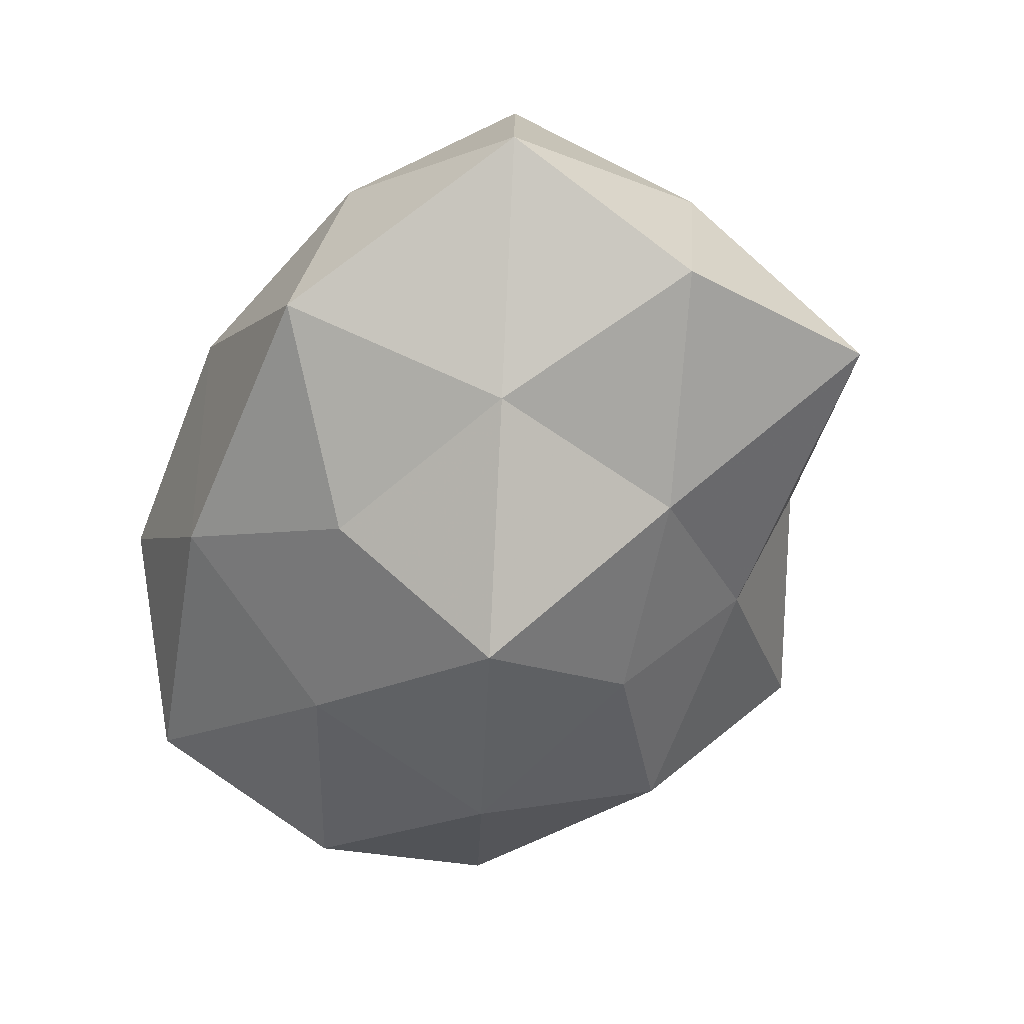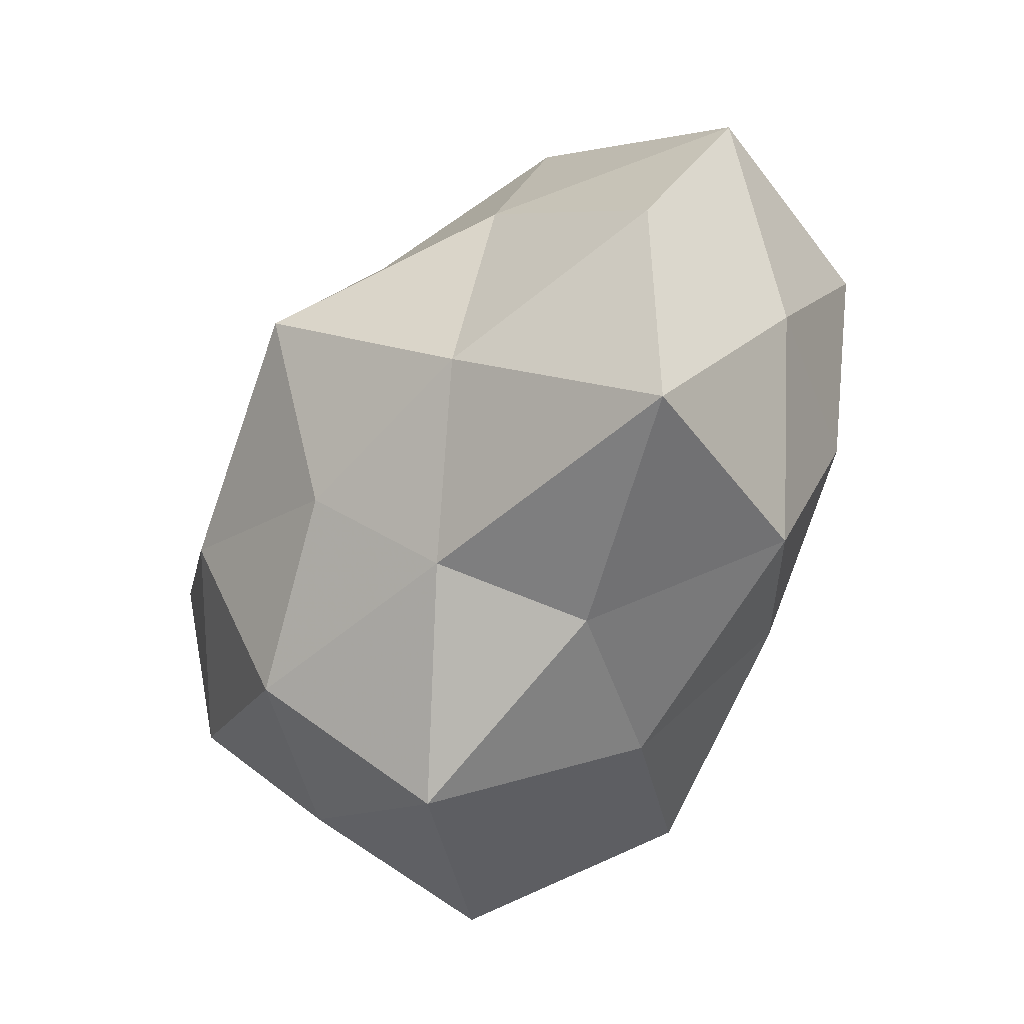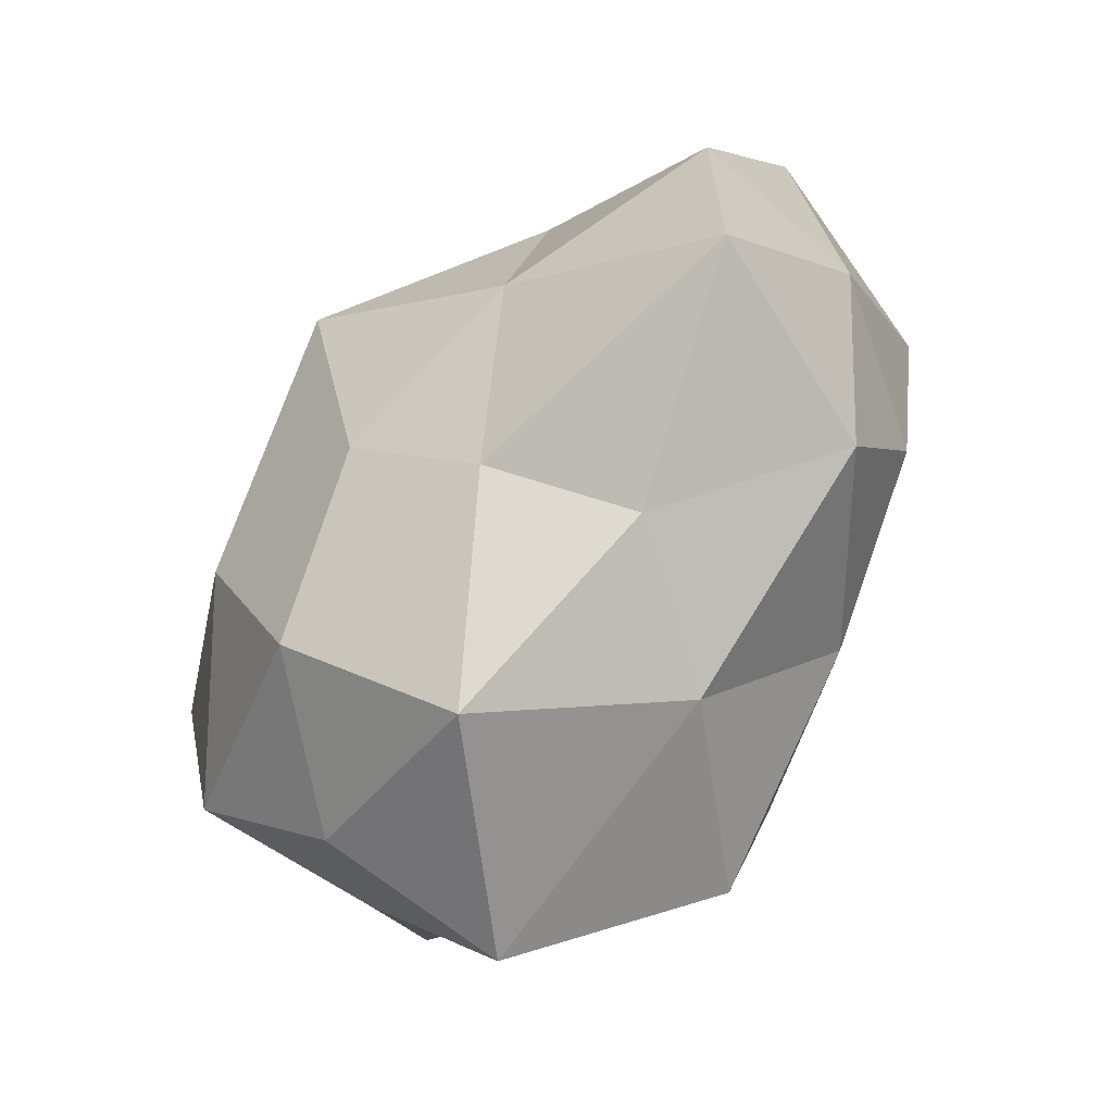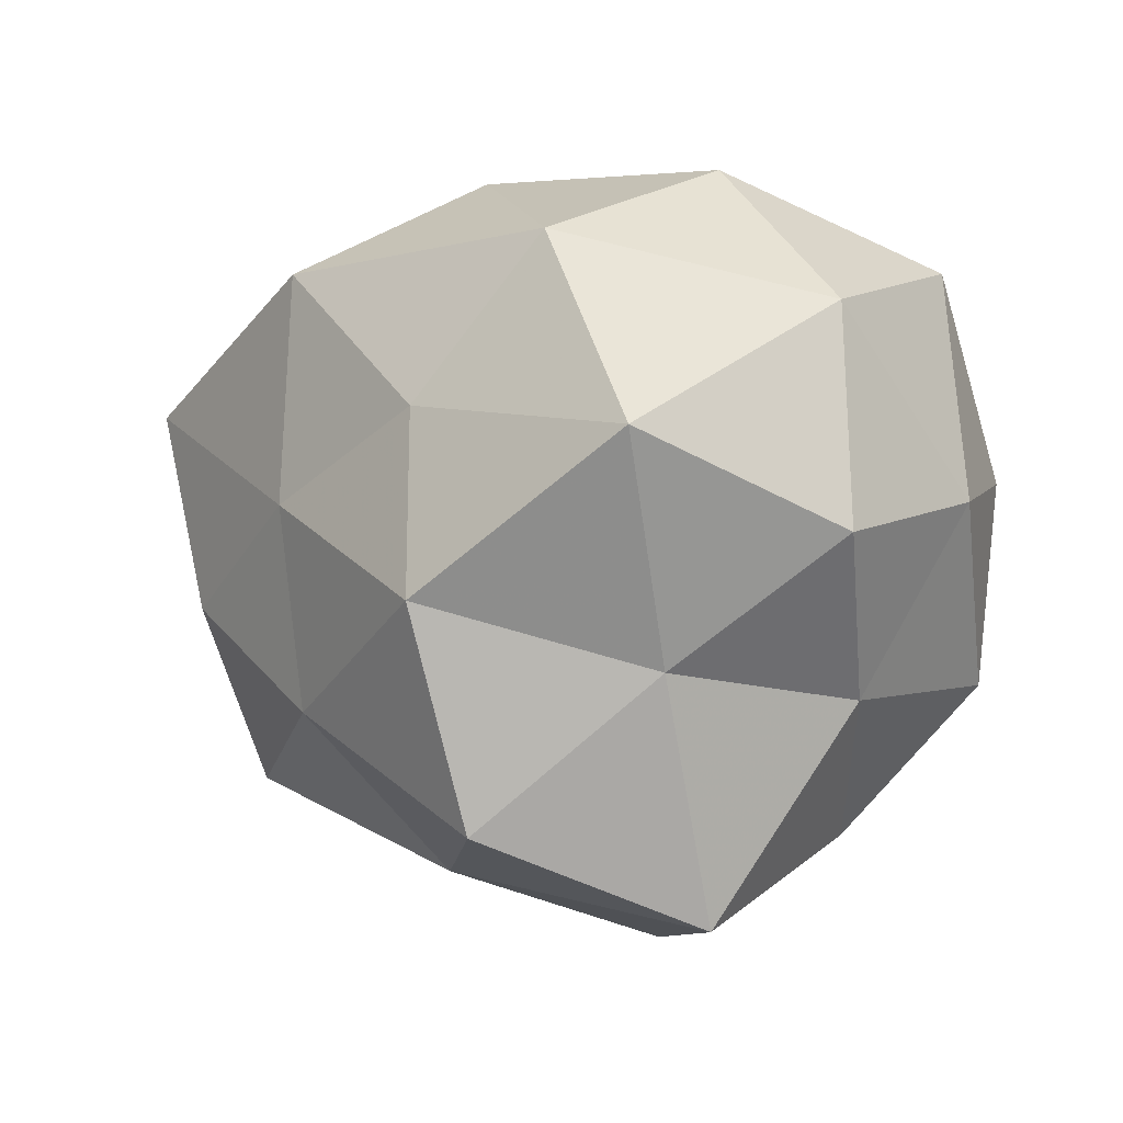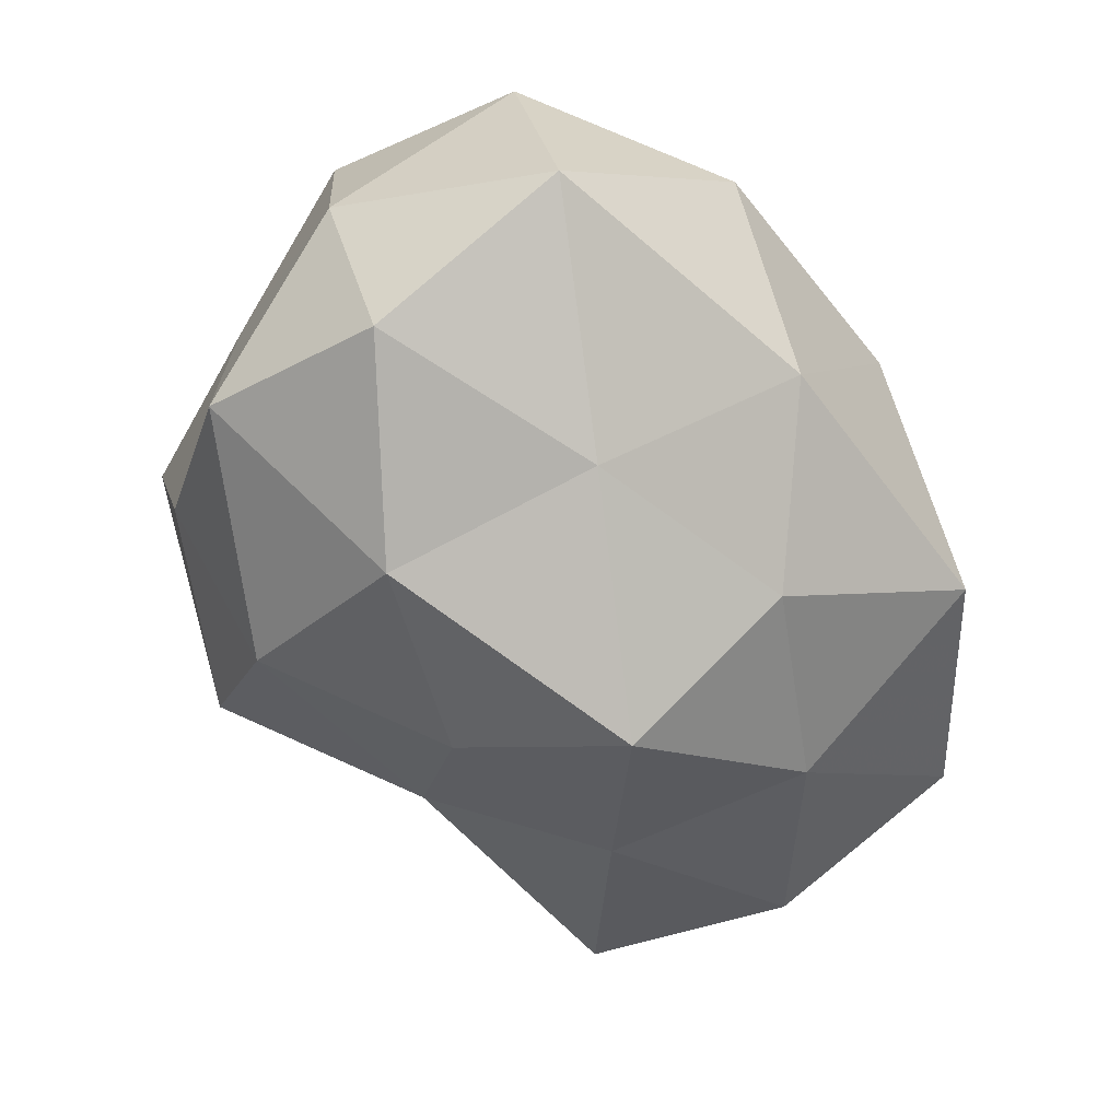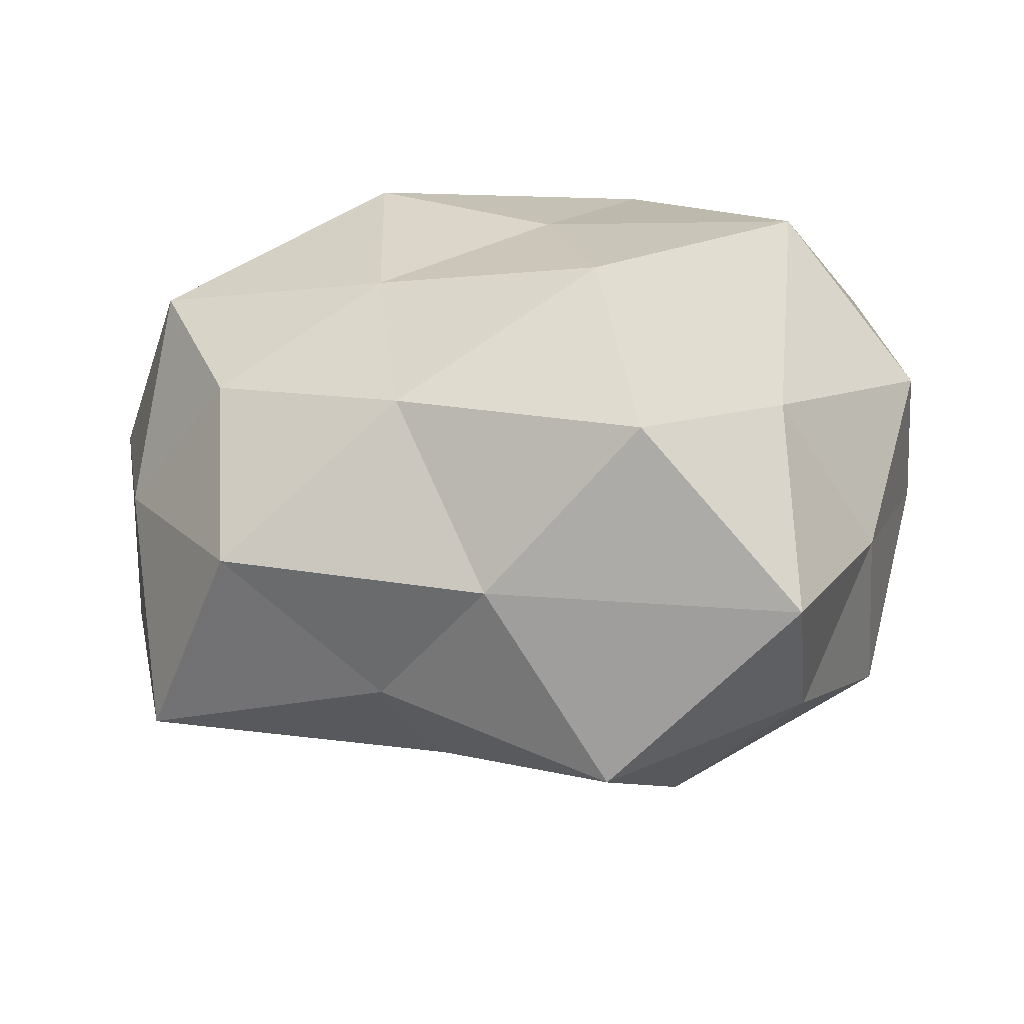
<metadata>
{"format":"obj","ext":"obj","renderer":"f3d","projection":"perspective","resolution":1024,"background":"white","views":[{"elev":-53.8,"azim":-111.6,"up":"+Z"},{"elev":-48.2,"azim":-123.6,"up":"+Y"},{"elev":-76.7,"azim":-125.5,"up":"+Y"},{"elev":2.9,"azim":38.8,"up":"+Y"},{"elev":-61.6,"azim":127.3,"up":"+Z"},{"elev":-50.5,"azim":1.1,"up":"+Y"}]}
</metadata>
<code>
v 0.03864 0.02829 -0.01471
v 0.02884 -0.01183 0.02088
v -0.04726 -0.007701 0.005257
v -0.01718 0.003895 0.0278
v 0.03974 0.006022 -0.0247
v 0.008054 -0.04458 -0.006109
v -0.0492 -0.005487 -0.01518
v -0.02749 0.0342 -0.01308
v 0.02895 -0.03855 0.01321
v 0.01374 0.0322 0.02099
v 0.03104 -0.03101 -0.007529
v -0.01787 0.0285 0.0249
v -0.01703 -0.03433 -0.001693
v 0.0474 0.004631 -0.005572
v -0.008012 0.002134 -0.03878
v -0.002019 -0.01701 -0.02844
v 0.01681 -0.02905 -0.02318
v -0.03078 0.009652 -0.02298
v -0.04403 -0.02928 -0.01075
v -0.007136 0.03889 0.005393
v -0.03537 -0.008303 0.02191
v -0.03246 0.02975 0.007623
v 0.04127 -0.01529 -0.01846
v -0.009458 0.02098 -0.02593
v 0.005805 0.03498 -0.01543
v 0.03117 0.01245 0.0299
v -0.01065 -0.02861 -0.01718
v 0.04584 0.002151 0.01368
v 0.04183 0.02459 0.009769
v 0.03993 -0.01528 0.003022
v -0.01455 -0.01818 0.02706
v 0.01186 -0.0286 0.03083
v 0.02015 -0.007715 -0.03223
v -0.04376 0.01324 0.01942
v -0.05208 0.01661 -0.004384
v 0.007784 -0.004872 0.03533
v 0.002508 0.01436 0.02879
v -0.005044 -0.03588 0.01419
v 0.0215 0.03897 0.001699
v -0.02514 -0.01295 -0.02481
v -0.03433 -0.02832 0.01289
v 0.01508 0.01526 -0.02759
f 11 9 6
f 14 5 1
f 6 17 11
f 7 19 3
f 10 20 12
f 8 22 20
f 12 20 22
f 14 23 5
f 23 11 17
f 18 8 24
f 18 24 15
f 8 20 25
f 24 8 25
f 13 27 6
f 27 17 6
f 27 16 17
f 19 27 13
f 28 26 2
f 14 1 29
f 29 10 26
f 28 14 29
f 28 29 26
f 2 9 30
f 30 9 11
f 30 11 23
f 30 23 14
f 28 2 30
f 28 30 14
f 31 4 21
f 2 32 9
f 16 15 33
f 33 17 16
f 5 23 33
f 23 17 33
f 34 4 12
f 3 21 34
f 34 21 4
f 22 34 12
f 7 3 35
f 7 35 18
f 35 8 18
f 35 22 8
f 3 34 35
f 35 34 22
f 26 36 2
f 36 4 31
f 2 36 32
f 32 36 31
f 12 4 37
f 37 10 12
f 26 10 37
f 36 37 4
f 26 37 36
f 9 38 6
f 6 38 13
f 9 32 38
f 31 38 32
f 10 39 20
f 39 1 25
f 25 20 39
f 29 1 39
f 29 39 10
f 40 15 16
f 7 18 40
f 18 15 40
f 7 40 19
f 40 16 27
f 40 27 19
f 19 41 3
f 19 13 41
f 3 41 21
f 21 41 31
f 41 13 38
f 41 38 31
f 1 5 42
f 15 24 42
f 1 42 25
f 25 42 24
f 33 42 5
f 15 42 33

</code>
